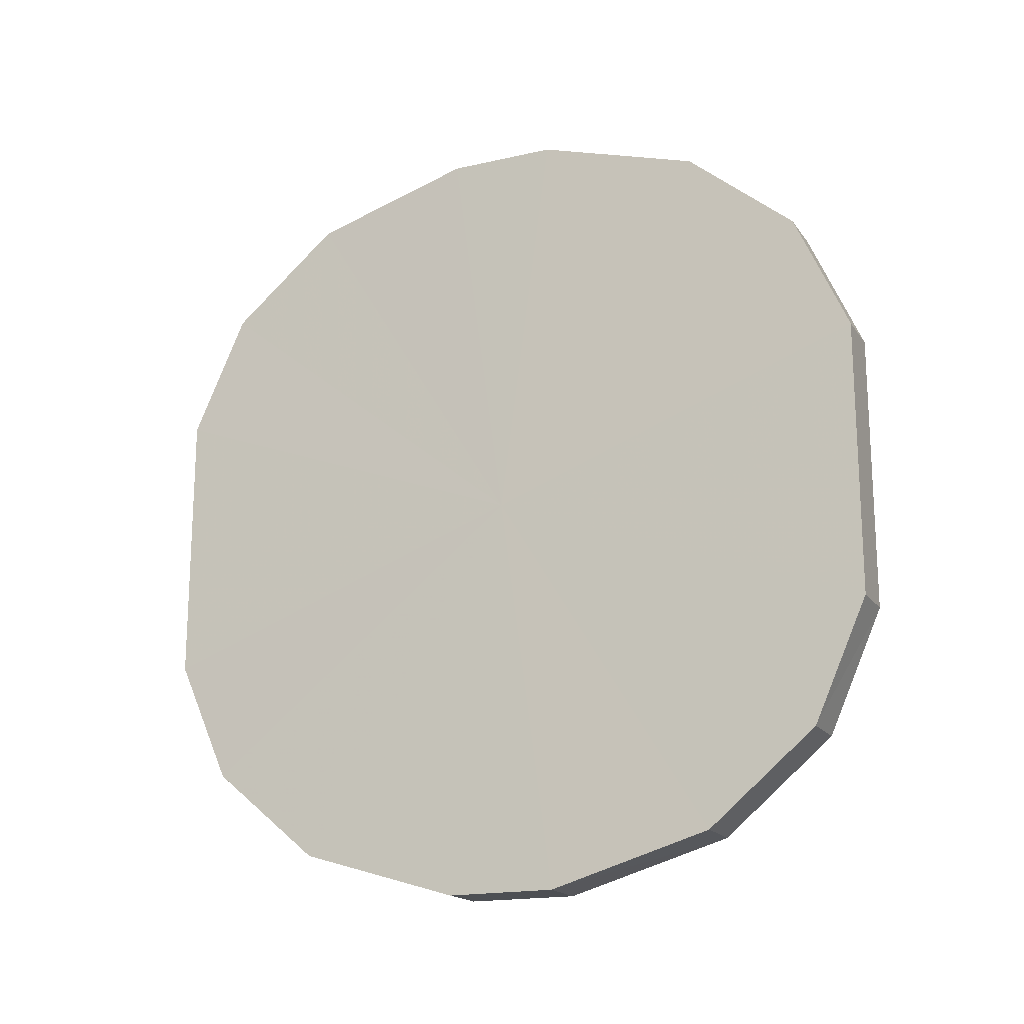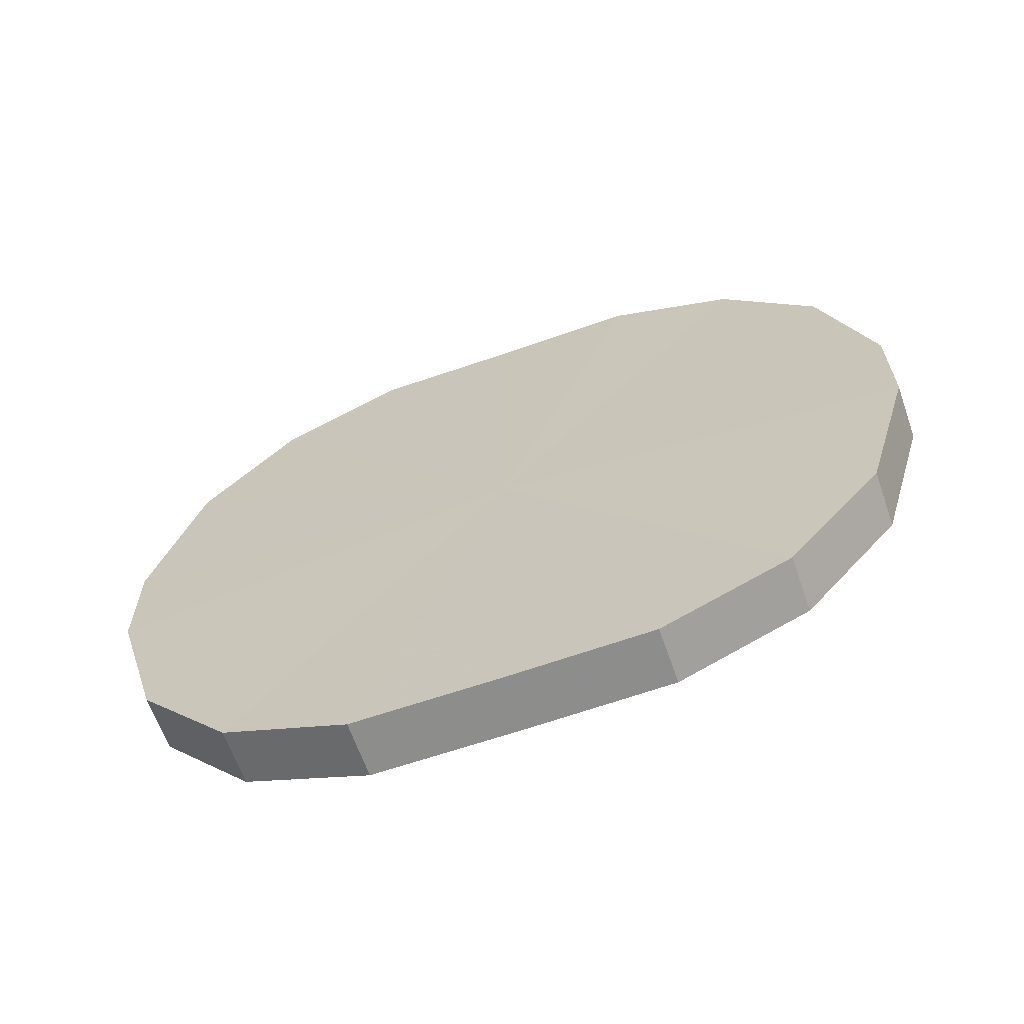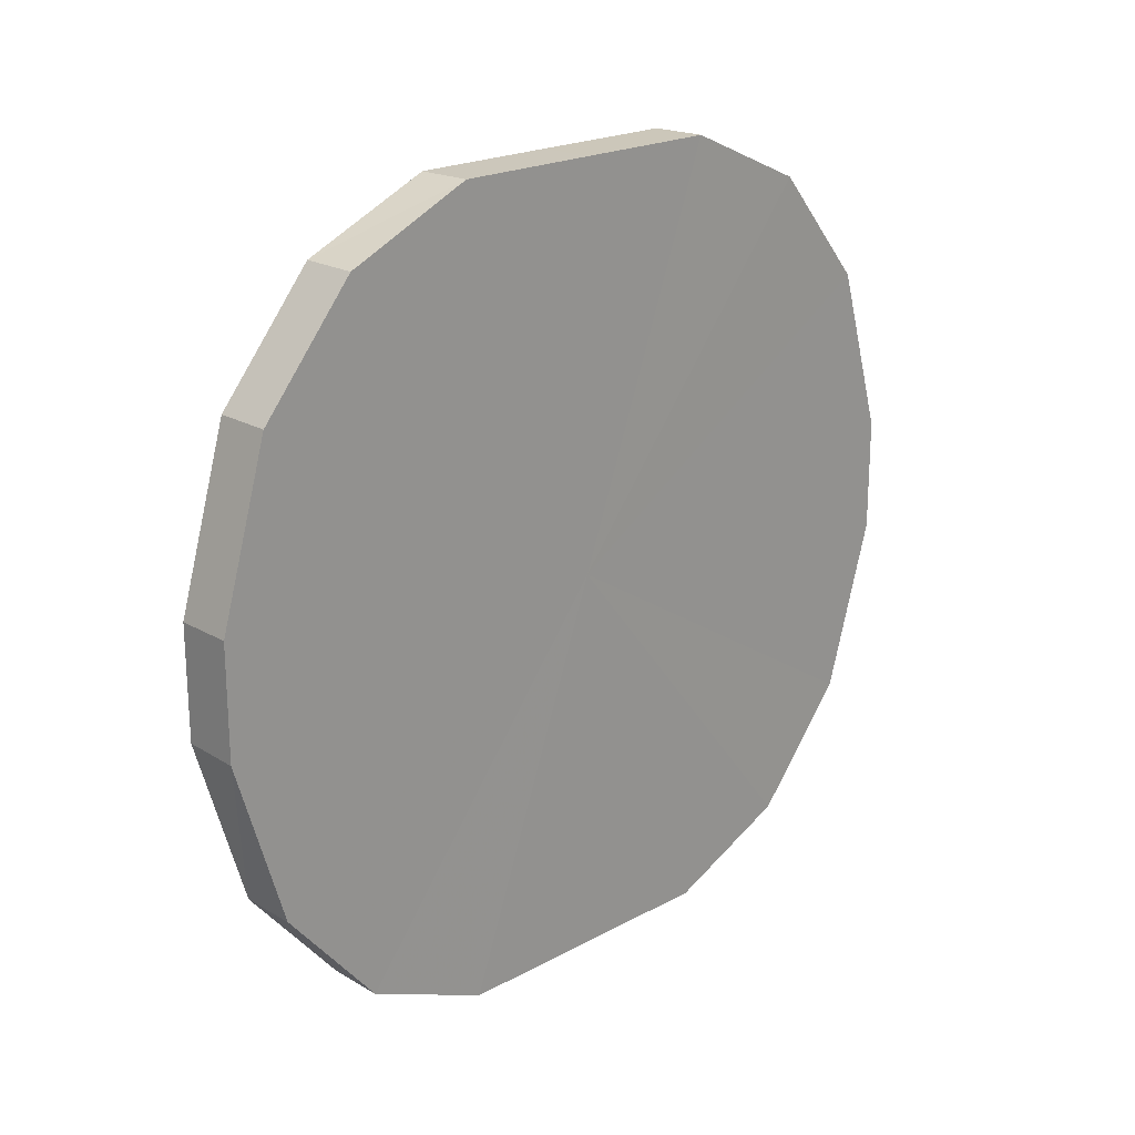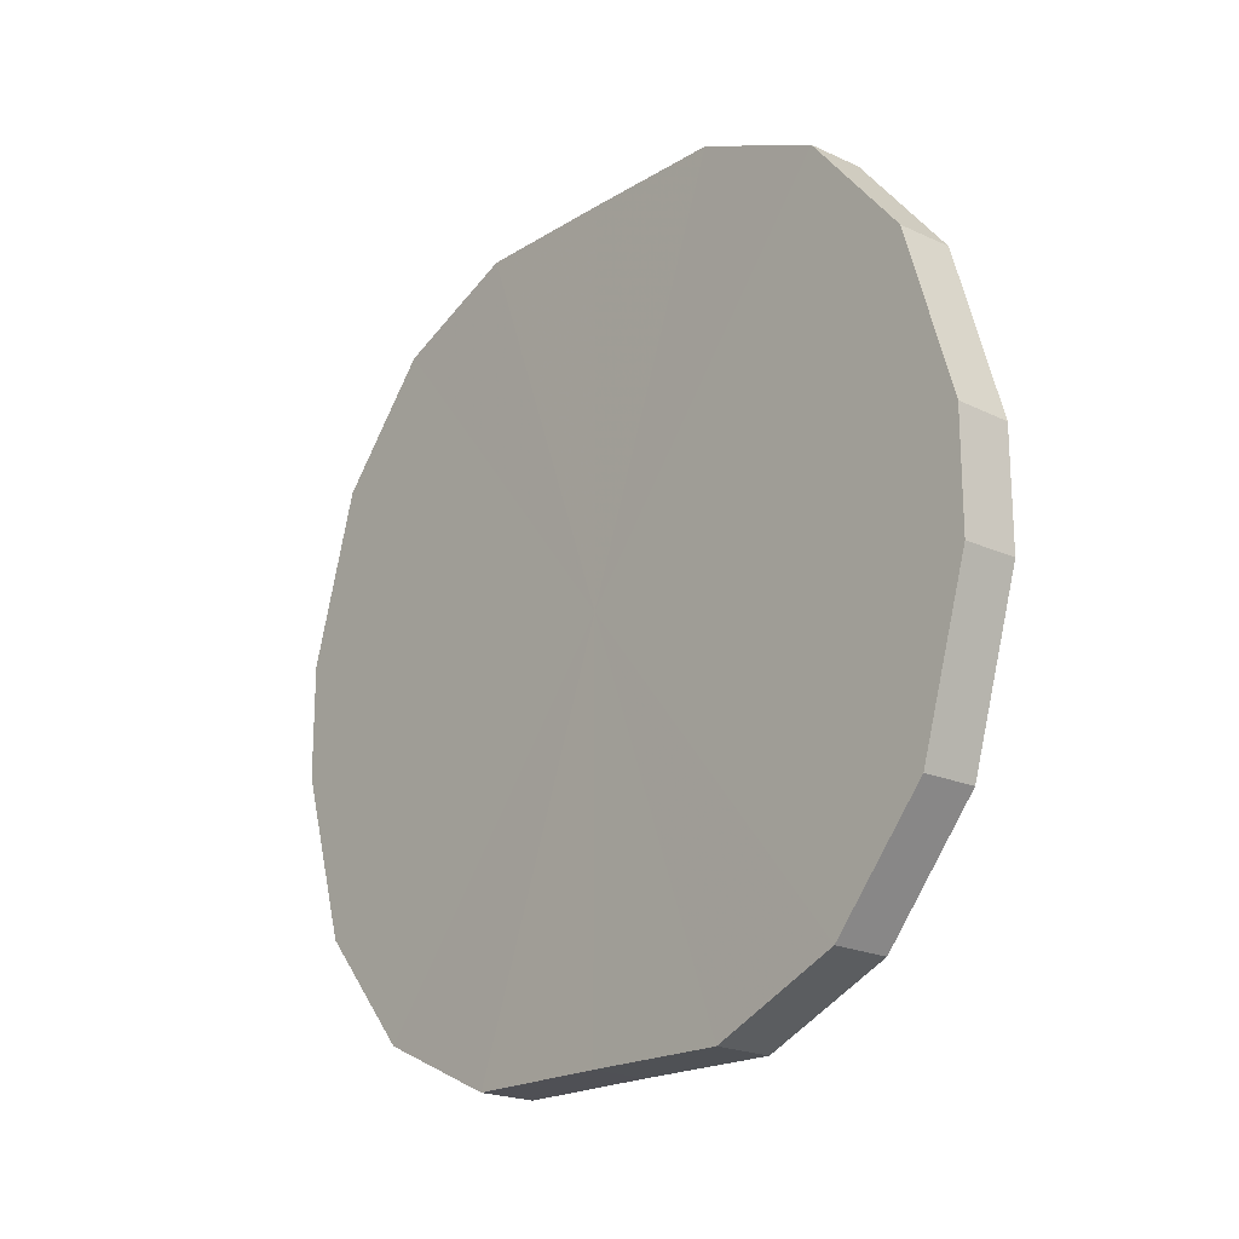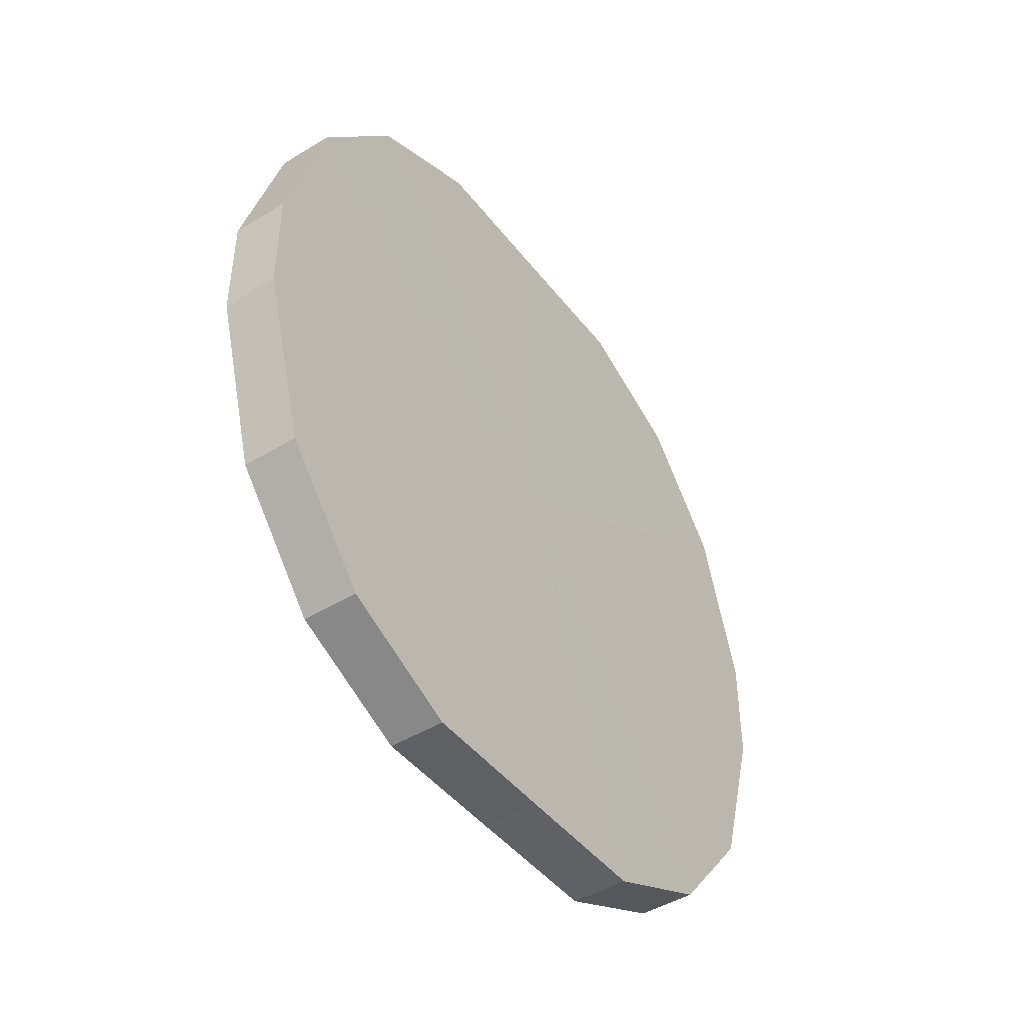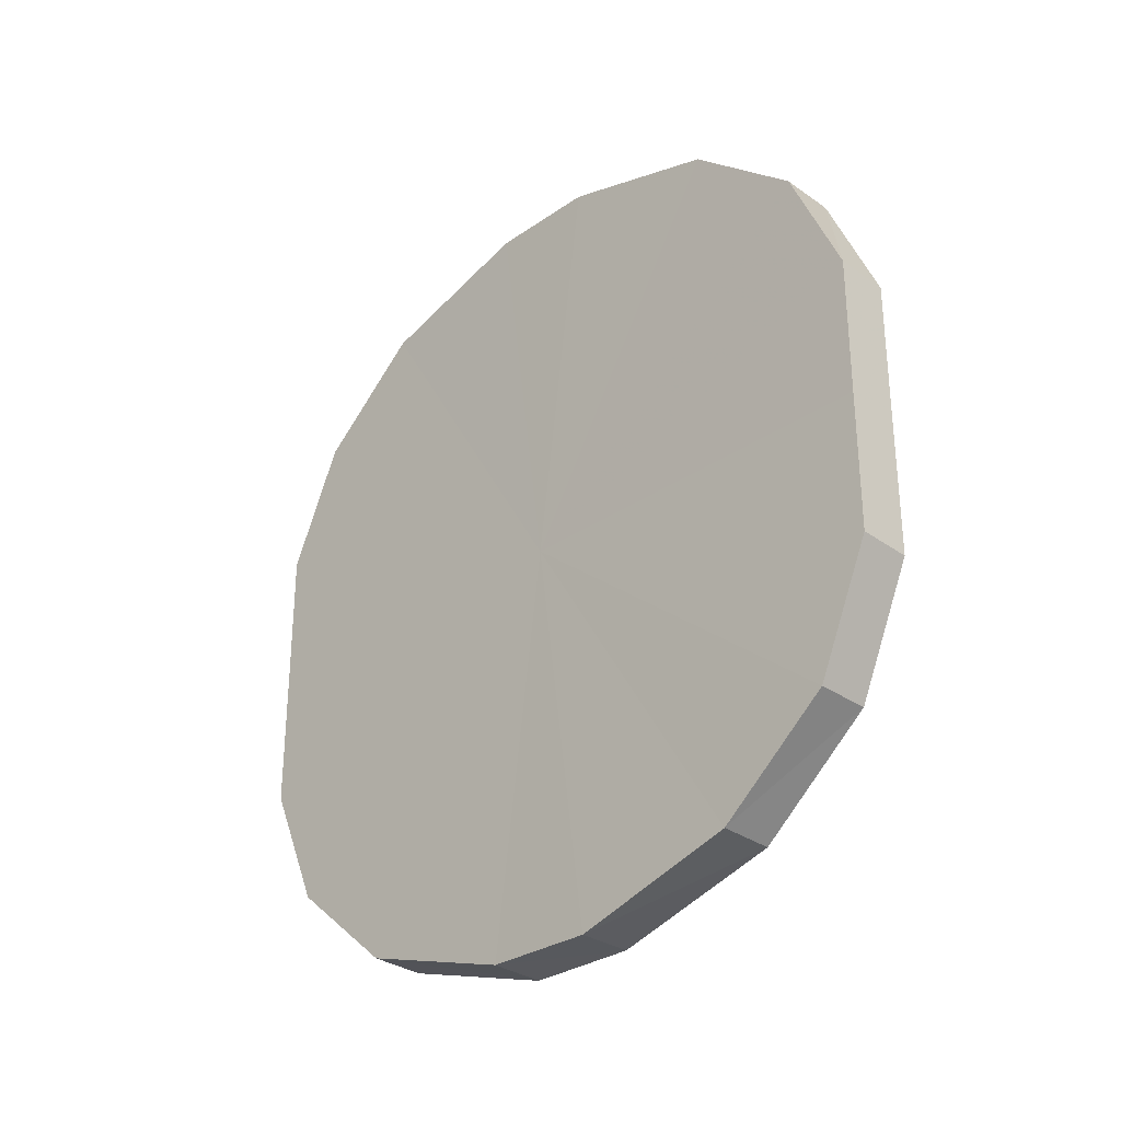
<metadata>
{"format":"obj","ext":"obj","renderer":"f3d","projection":"perspective","resolution":1024,"background":"white","views":[{"elev":-17.7,"azim":-66.0,"up":"+Z"},{"elev":-64.7,"azim":109.3,"up":"+Y"},{"elev":21.2,"azim":-134.2,"up":"+Y"},{"elev":-19.9,"azim":138.4,"up":"+Y"},{"elev":-45.1,"azim":-144.8,"up":"+Y"},{"elev":-30.1,"azim":-45.0,"up":"+Z"}]}
</metadata>
<code>
o 4734
v 2213 1872 9.975
v 2213 1872 9.949
v 2213 1872 9.975
v 2213 1872 9.927
v 2213 1872 9.949
v 2213 1872 10
v 2213 1872 10
v 2213 1872 9.91
v 2213 1872 9.927
v 2213 1872 10.02
v 2213 1872 10.02
v 2213 1872 9.901
v 2213 1872 9.91
v 2213 1872 10.04
v 2213 1872 10.04
v 2213 1872 9.901
v 2213 1872 9.901
v 2213 1872 10.05
v 2213 1872 10.05
v 2213 1872 9.91
v 2213 1872 9.901
v 2213 1872 10.05
v 2213 1872 10.05
v 2213 1872 9.927
v 2213 1872 9.91
v 2213 1872 10.04
v 2213 1872 10.04
v 2213 1872 9.949
v 2213 1872 9.927
v 2213 1872 10.02
v 2213 1872 10.02
v 2213 1872 9.975
v 2213 1872 9.949
v 2213 1872 10
v 2213 1872 10
v 2213 1872 9.975
v 2213 1872 9.975
v 2213 1872 9.949
v 2213 1872 9.949
v 2213 1872 9.927
v 2213 1872 9.927
v 2213 1872 10
v 2213 1872 9.975
v 2213 1872 10.02
v 2213 1872 10
v 2213 1872 9.91
v 2213 1872 9.91
v 2213 1872 10.04
v 2213 1872 10.02
v 2213 1872 10.05
v 2213 1872 10.04
v 2213 1872 9.901
v 2213 1872 9.901
v 2213 1872 10.05
v 2213 1872 10.05
v 2213 1872 10.04
v 2213 1872 10.05
v 2213 1872 9.901
v 2213 1872 9.901
v 2213 1872 10.02
v 2213 1872 10.04
v 2213 1872 10
v 2213 1872 10.02
v 2213 1872 9.91
v 2213 1872 9.91
v 2213 1872 9.975
v 2213 1872 10
v 2213 1872 9.949
v 2213 1872 9.975
v 2213 1872 9.927
v 2213 1872 9.927
v 2213 1872 9.949
v 2213 1872 9.975
v 2213 1872 9.949
v 2213 1872 9.975
v 2213 1872 9.927
v 2213 1872 10
v 2213 1872 9.91
v 2213 1872 10.02
v 2213 1872 9.901
v 2213 1872 10.04
v 2213 1872 9.901
v 2213 1872 10.05
v 2213 1872 9.91
v 2213 1872 10.05
v 2213 1872 9.927
v 2213 1872 10.04
v 2213 1872 9.949
v 2213 1872 10.02
v 2213 1872 9.975
v 2213 1872 10
v 2213 1872 9.975
v 2213 1872 9.975
v 2213 1872 9.949
v 2213 1872 10
v 2213 1872 9.927
v 2213 1872 10.02
v 2213 1872 9.91
v 2213 1872 10.04
v 2213 1872 9.901
v 2213 1872 10.05
v 2213 1872 9.901
v 2213 1872 10.05
v 2213 1872 9.91
v 2213 1872 10.04
v 2213 1872 9.927
v 2213 1872 10.02
v 2213 1872 9.949
v 2213 1872 10
v 2213 1872 9.975
f 1 2 3
f 2 4 5
f 6 1 7
f 4 8 9
f 10 6 11
f 8 12 13
f 14 10 15
f 12 16 17
f 18 14 19
f 16 20 21
f 22 18 23
f 20 24 25
f 26 22 27
f 24 28 29
f 30 26 31
f 28 32 33
f 34 30 35
f 32 34 36
f 37 38 39
f 39 40 41
f 42 43 37
f 44 45 42
f 41 46 47
f 48 49 44
f 50 51 48
f 47 52 53
f 54 55 50
f 56 57 54
f 53 58 59
f 60 61 56
f 62 63 60
f 59 64 65
f 66 67 62
f 68 69 66
f 65 70 71
f 71 72 68
f 73 74 75
f 73 76 74
f 73 75 77
f 73 78 76
f 73 77 79
f 73 80 78
f 73 79 81
f 73 82 80
f 73 81 83
f 73 84 82
f 73 83 85
f 73 86 84
f 73 85 87
f 73 88 86
f 73 87 89
f 73 90 88
f 73 89 91
f 73 91 90
f 92 93 94
f 92 95 93
f 92 94 96
f 92 97 95
f 92 96 98
f 92 99 97
f 92 98 100
f 92 101 99
f 92 100 102
f 92 103 101
f 92 102 104
f 92 105 103
f 92 104 106
f 92 107 105
f 92 106 108
f 92 109 107
f 92 108 110
f 92 110 109

</code>
